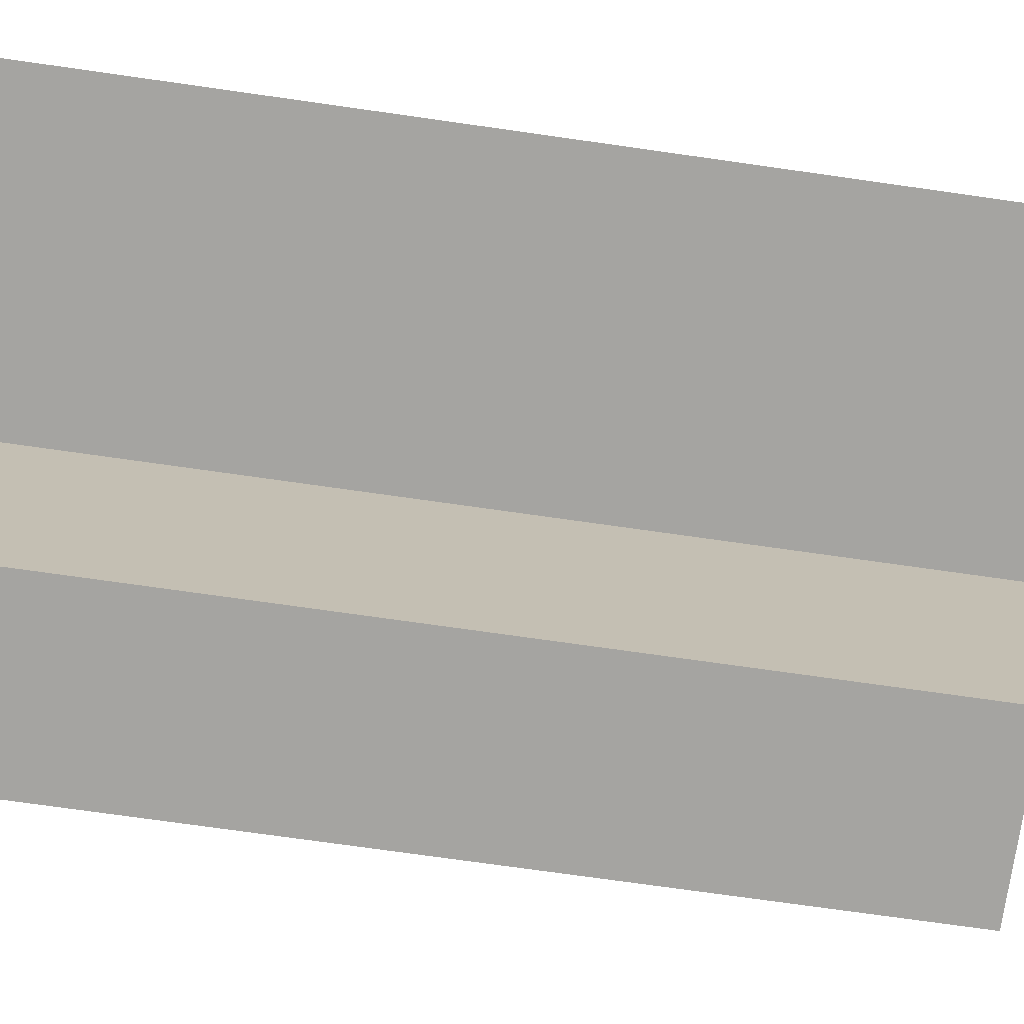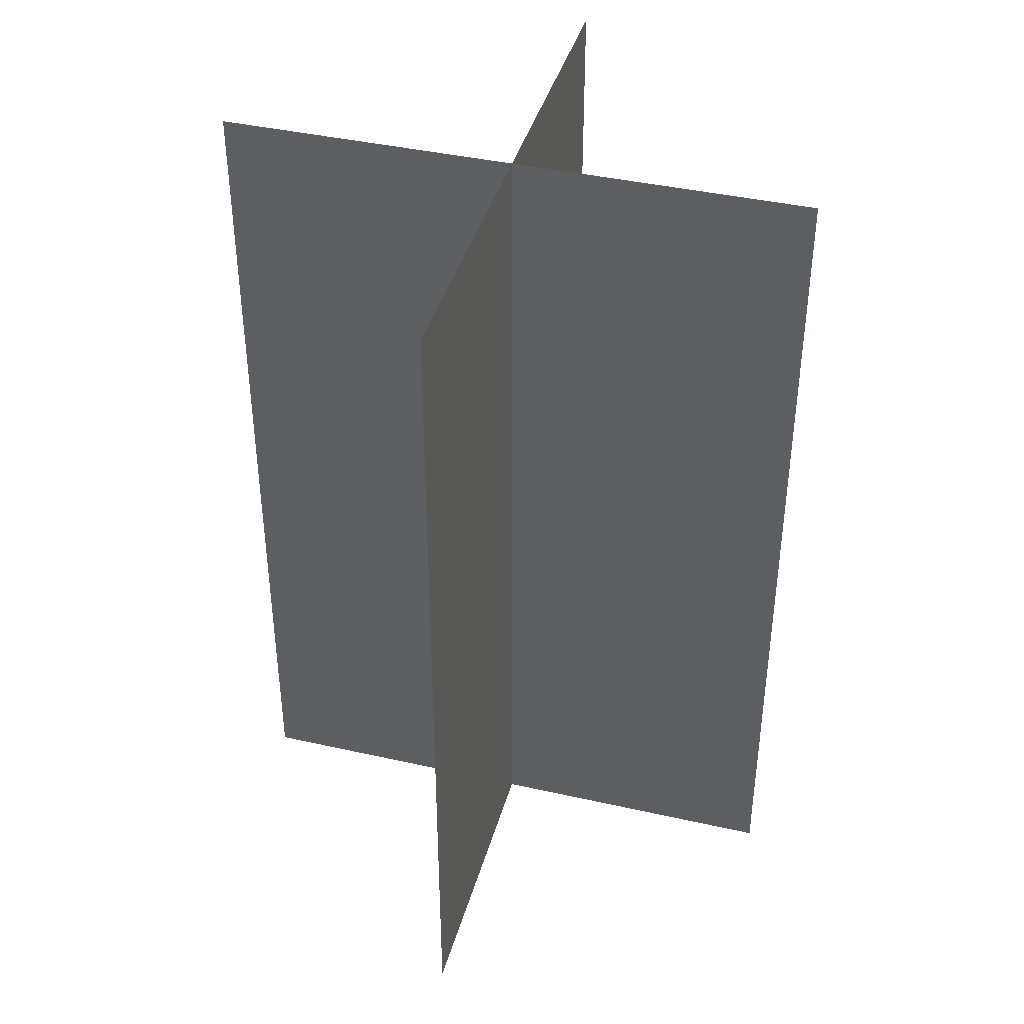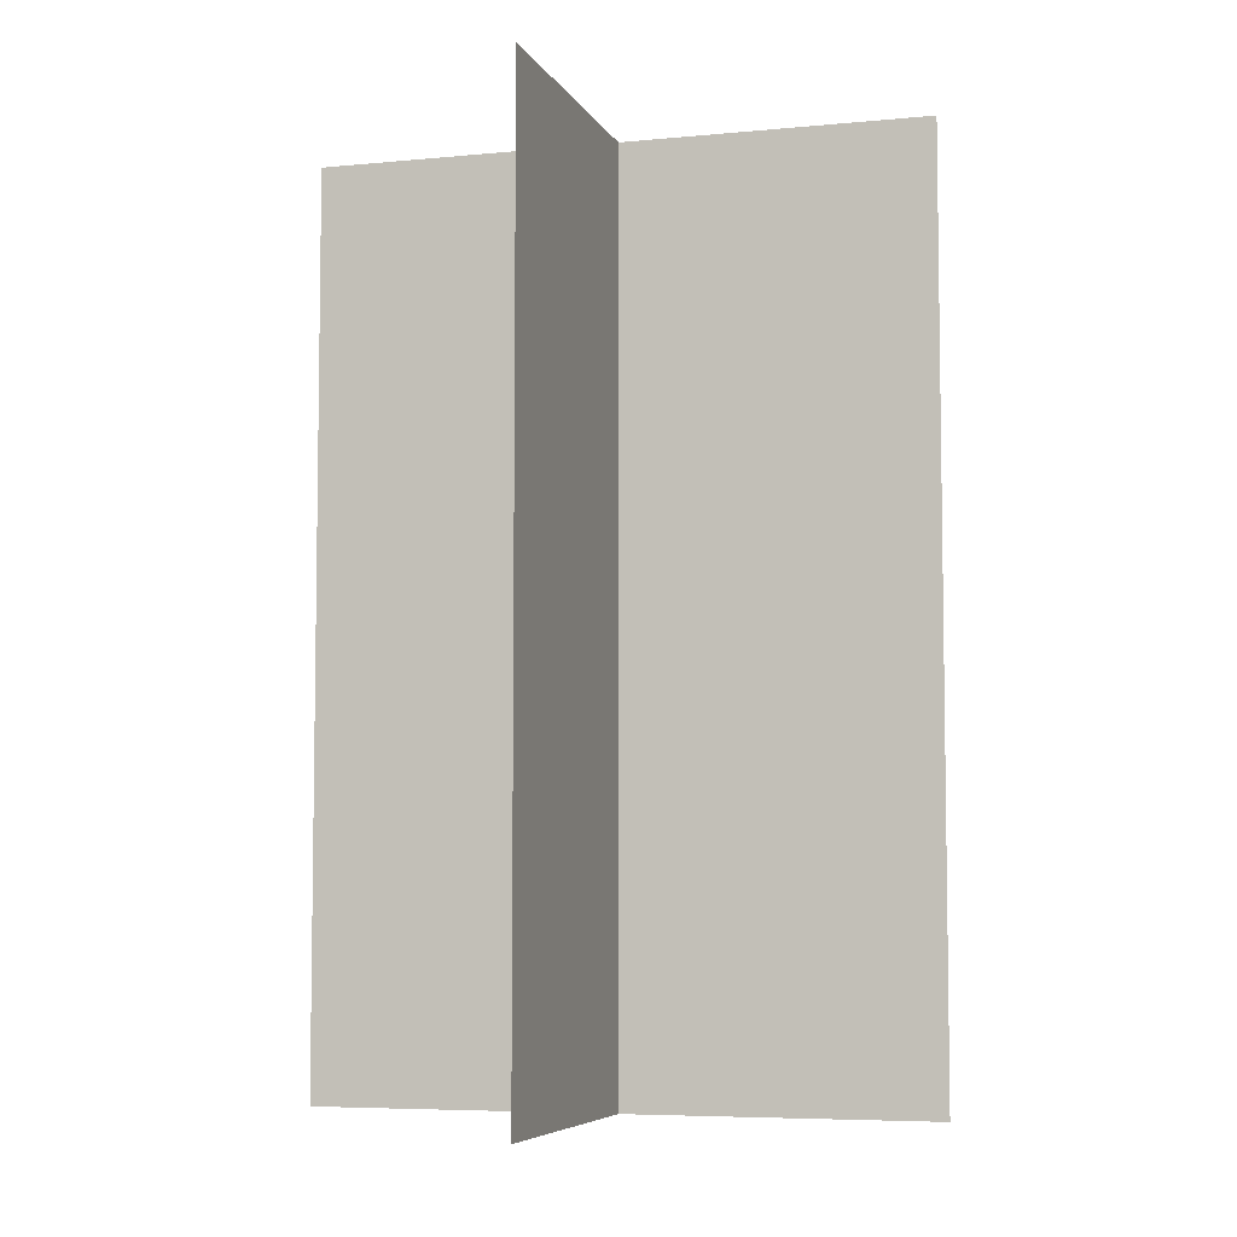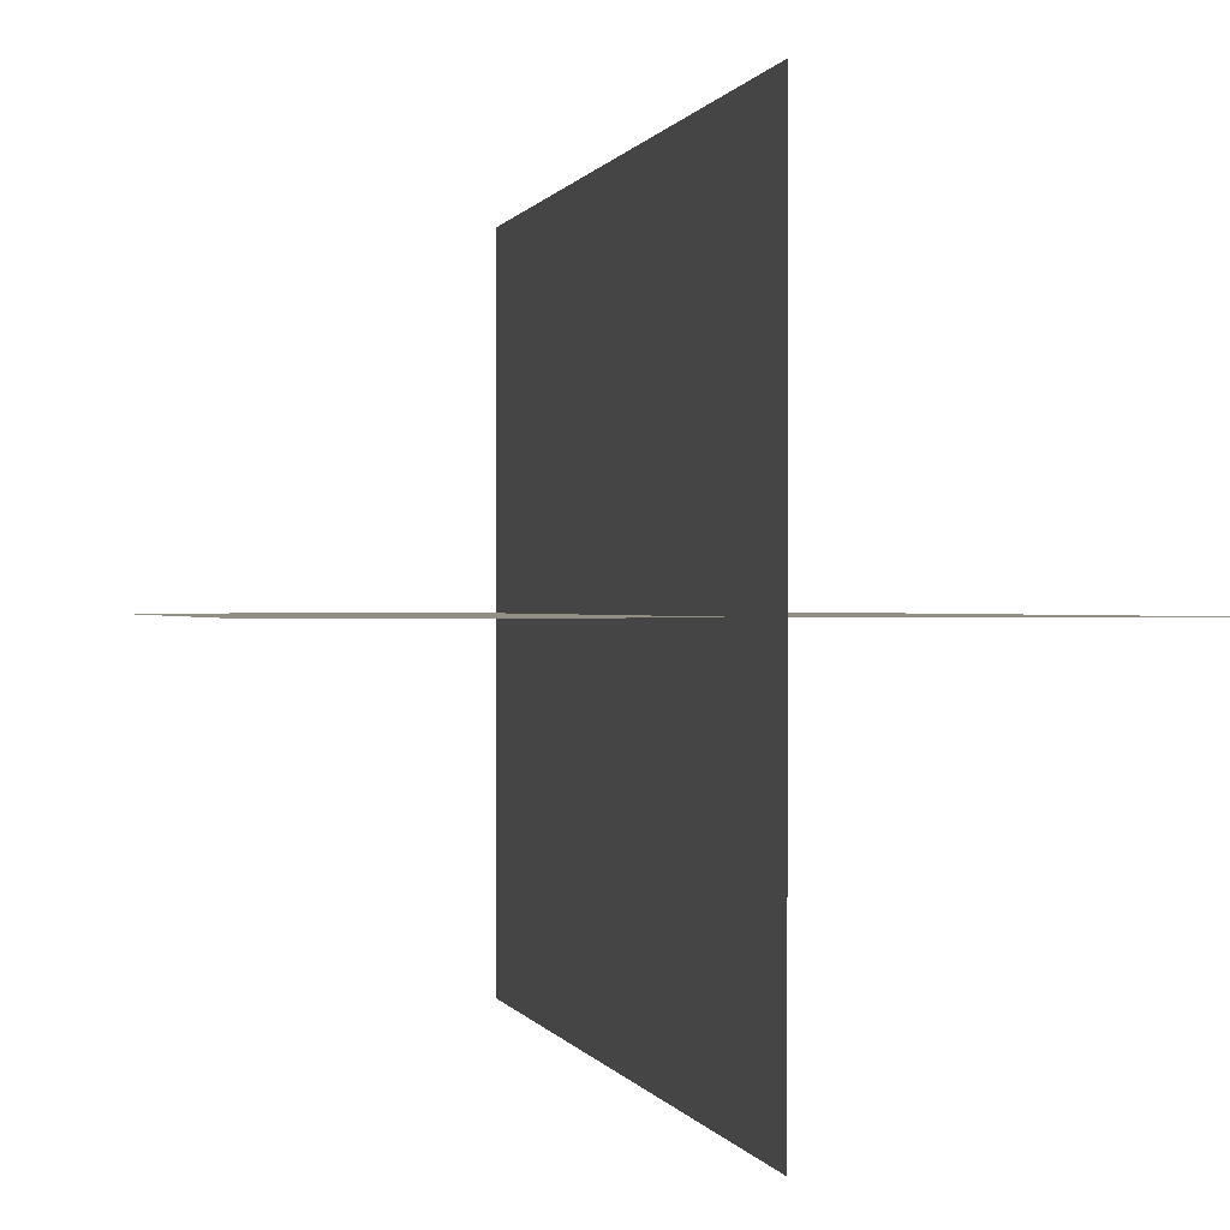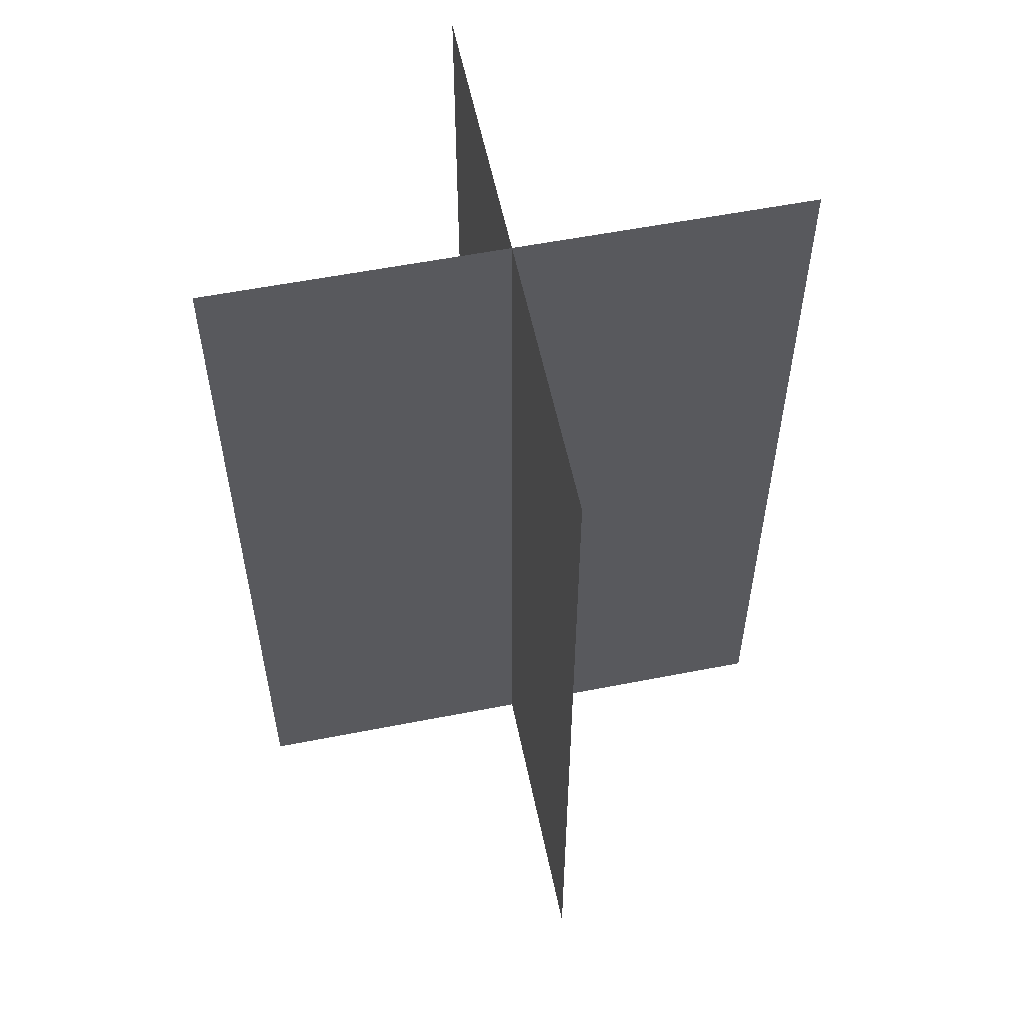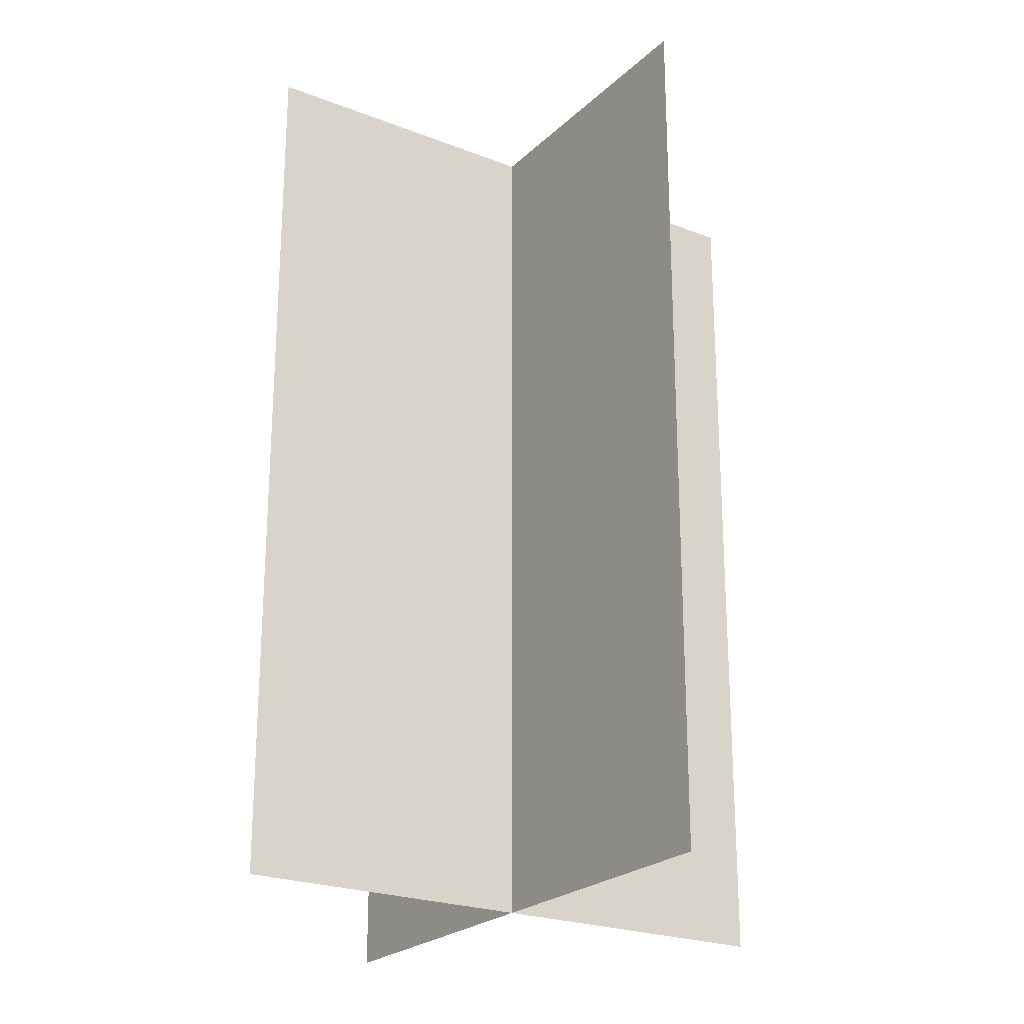
<metadata>
{"format":"obj","ext":"obj","renderer":"f3d","projection":"perspective","resolution":1024,"background":"white","views":[{"elev":-73.4,"azim":-98.1,"up":"+Y"},{"elev":40.9,"azim":-164.6,"up":"+Z"},{"elev":-6.1,"azim":-163.6,"up":"+Z"},{"elev":0.2,"azim":168.1,"up":"+Y"},{"elev":56.6,"azim":78.4,"up":"+Z"},{"elev":-23.4,"azim":56.7,"up":"+Z"}]}
</metadata>
<code>
g islands_sniper_grass_big13
v -3.716 -27.8 17.5
v -2.716 -27.8 17.5
v -2.716 -27.8 19
v -3.716 -27.8 19
v -3.216 -27.3 17.5
v -3.216 -28.3 17.5
v -3.216 -28.3 19
v -3.216 -27.3 19
g islands_sniper_grass_big13_0
f 3 2 1
f 4 3 1
f 7 6 5
f 8 7 5

</code>
